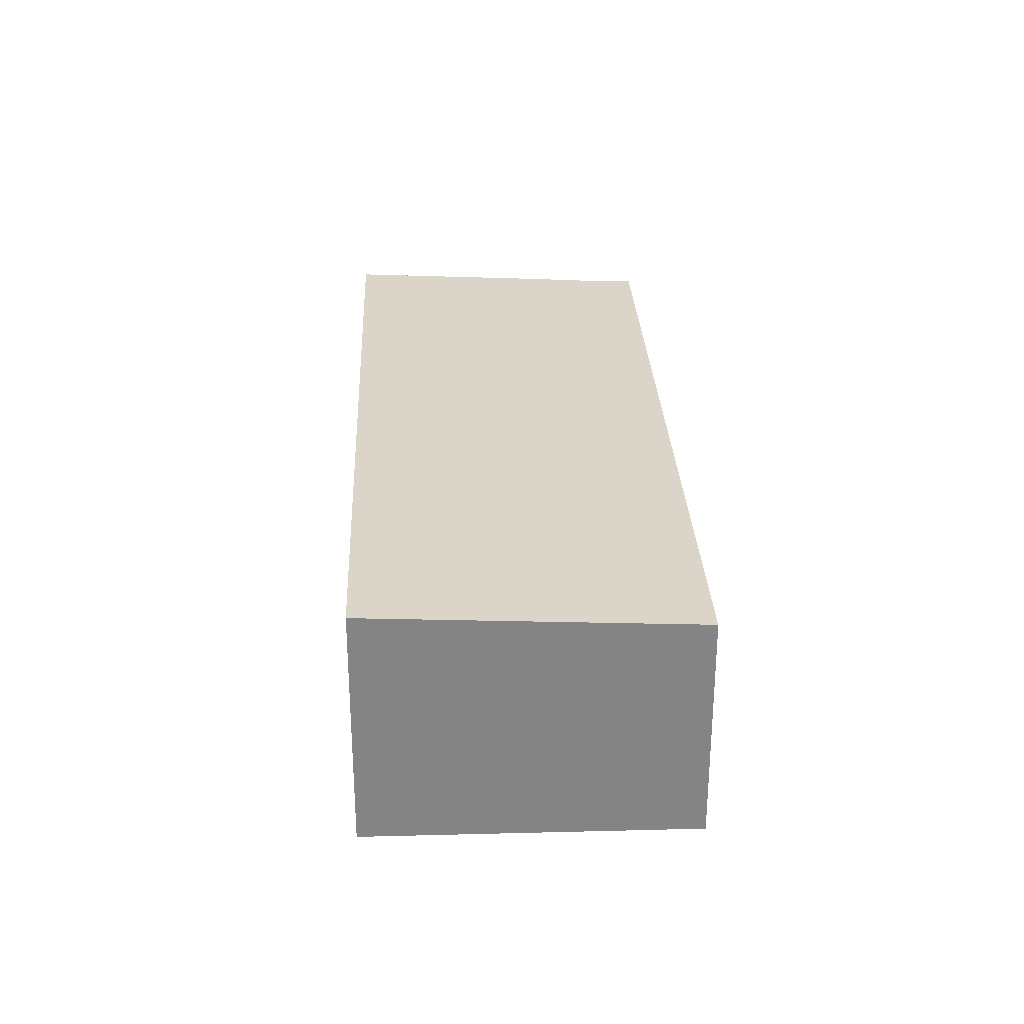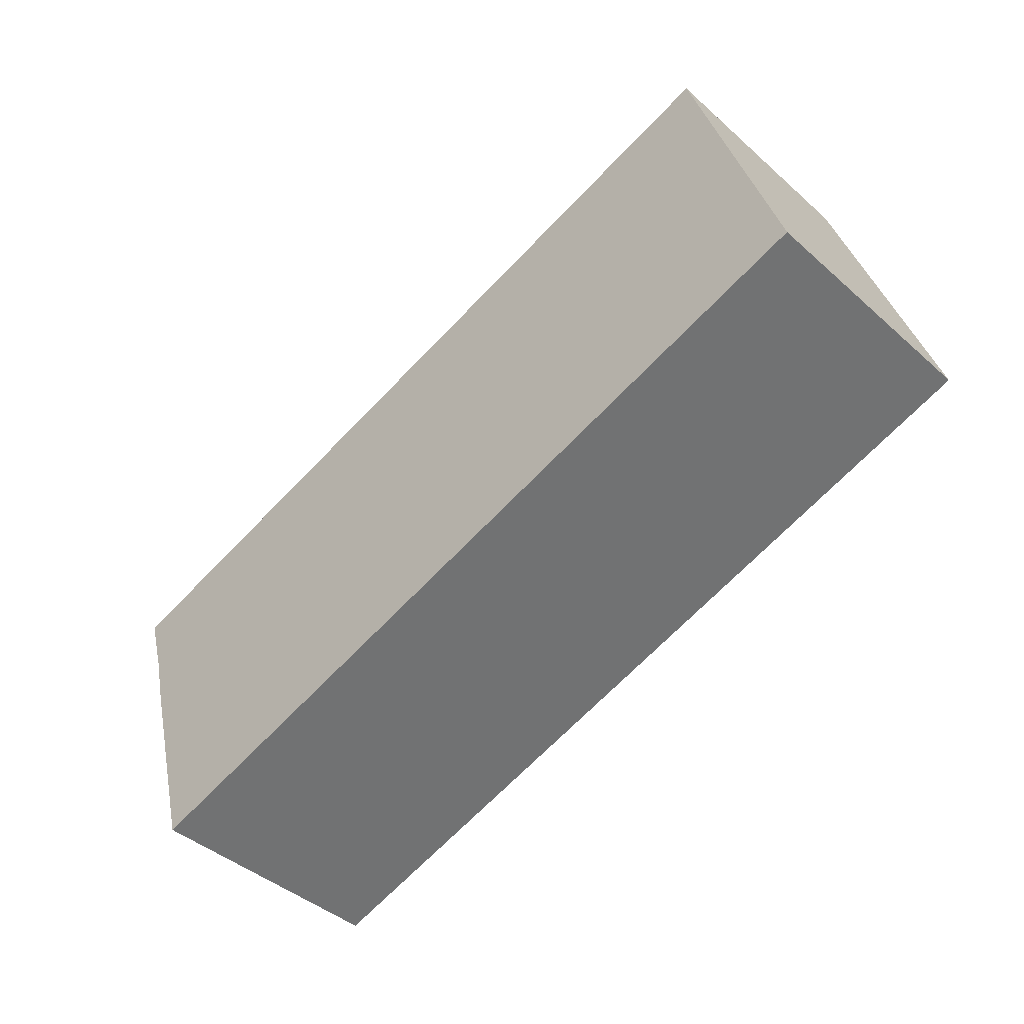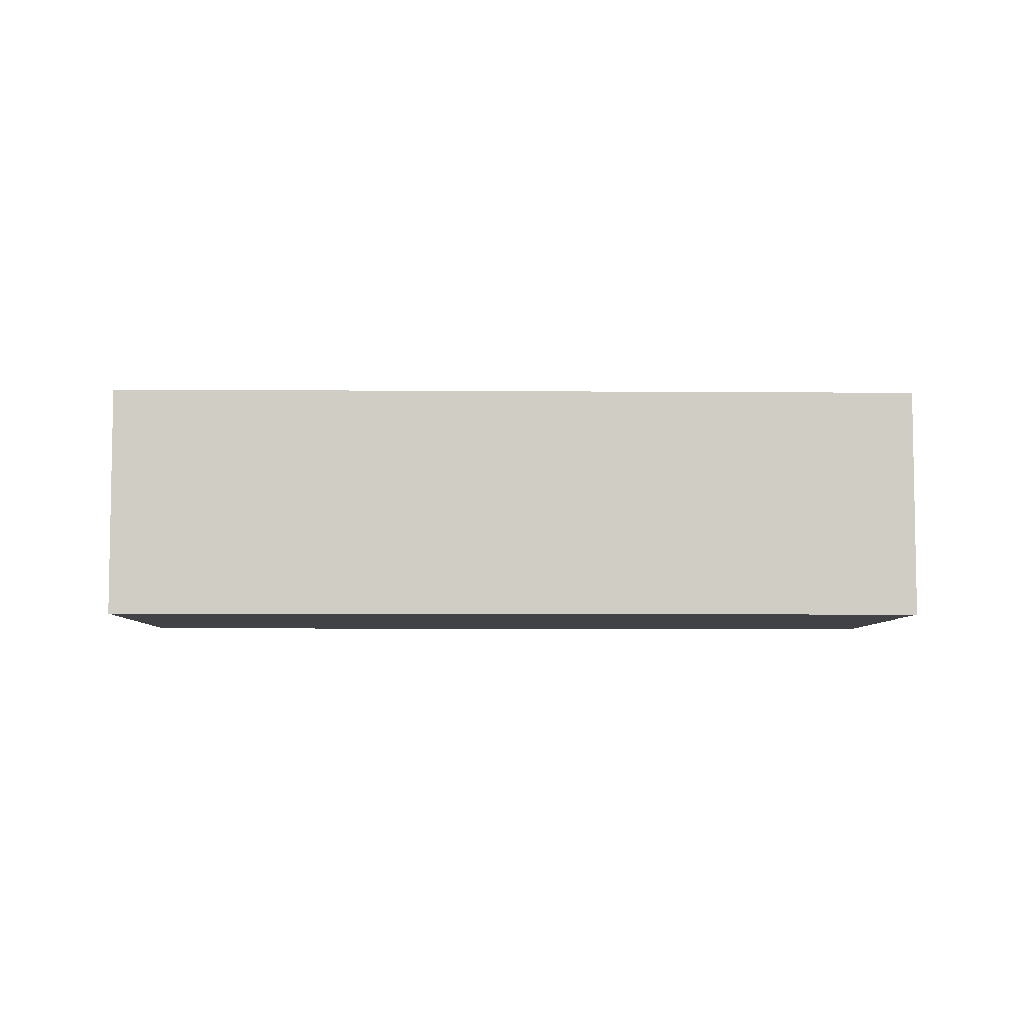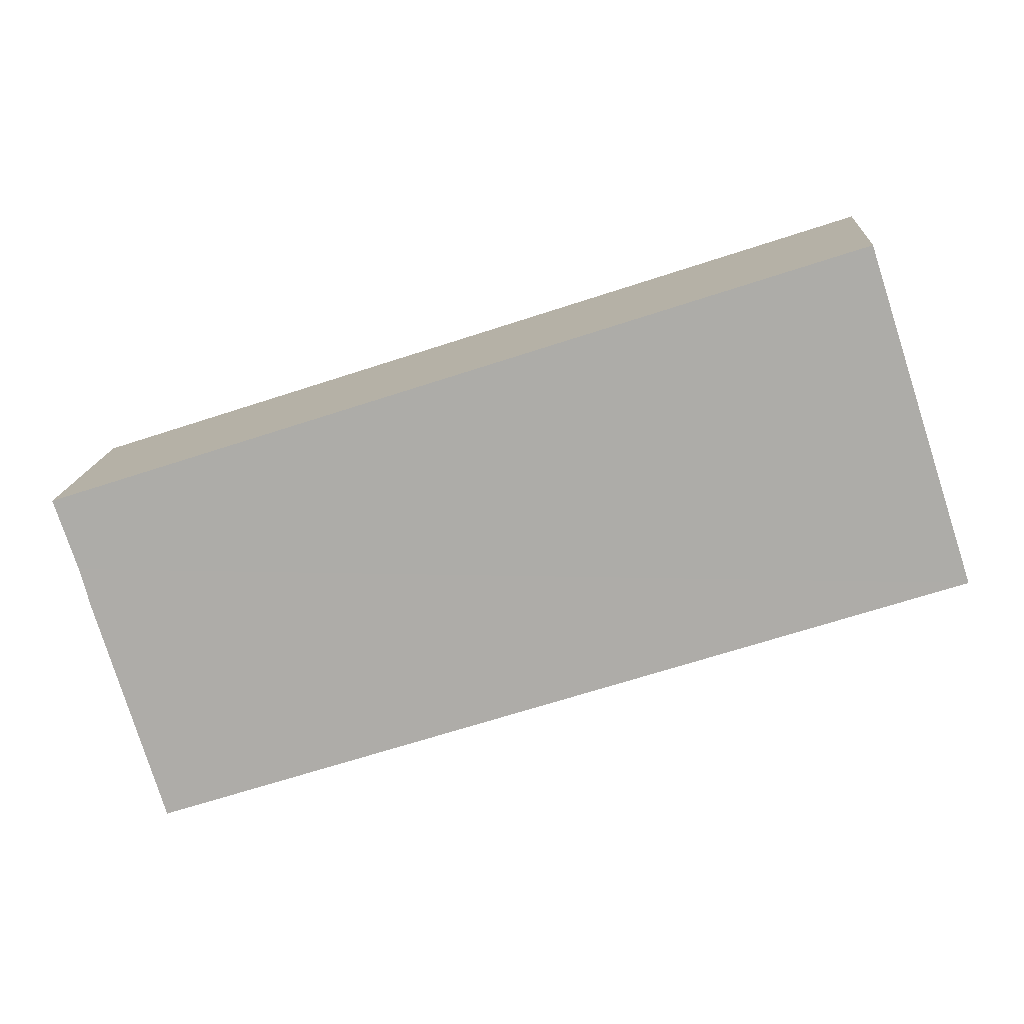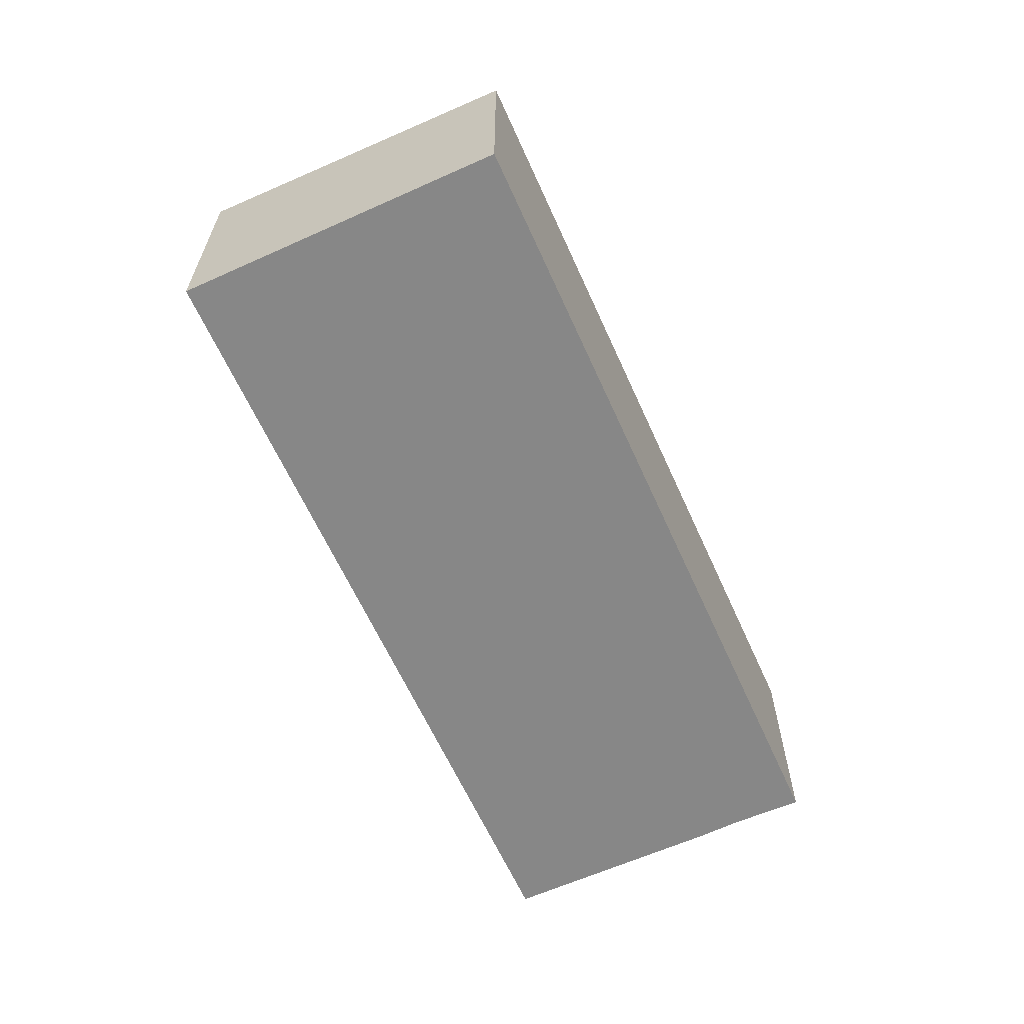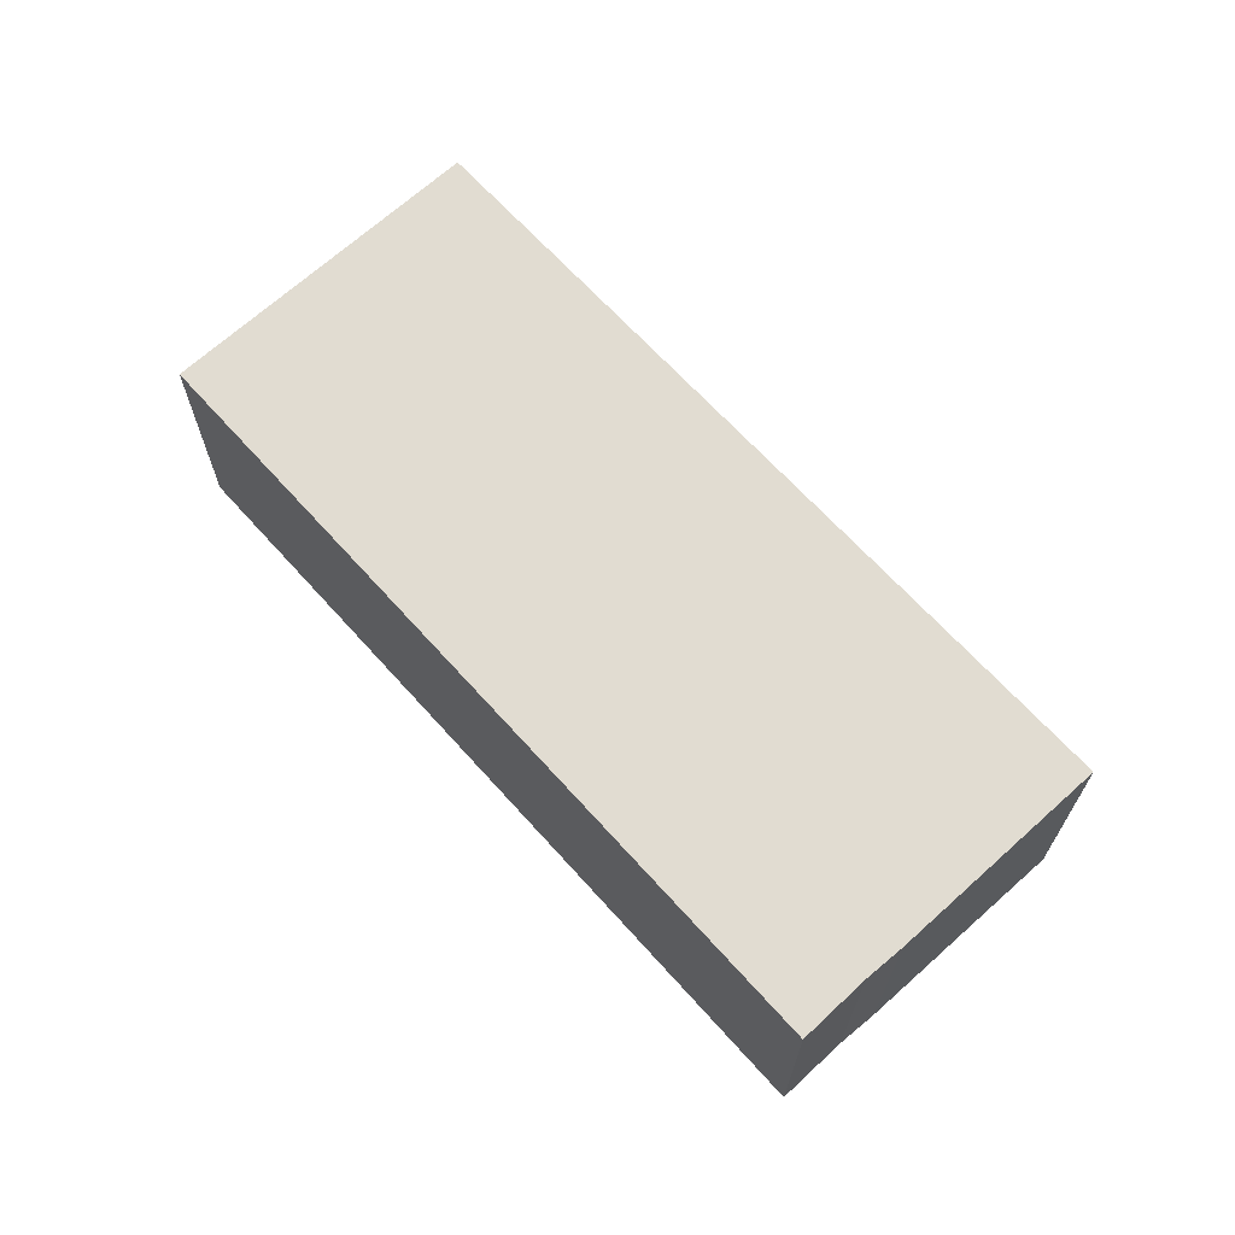
<metadata>
{"format":"obj","ext":"obj","renderer":"f3d","projection":"perspective","resolution":1024,"background":"white","views":[{"elev":28.8,"azim":-74.3,"up":"+Y"},{"elev":-42.2,"azim":-136.7,"up":"+Z"},{"elev":-6.1,"azim":16.8,"up":"+Y"},{"elev":14.7,"azim":-175.8,"up":"+Z"},{"elev":-62.6,"azim":-47.6,"up":"+Y"},{"elev":66.6,"azim":66.3,"up":"+Y"}]}
</metadata>
<code>
v  0 11.27 6.903e-16
v  39.13 10.82 -2.185
v  35.96 11.28 -11.93
v  39.65 10.73 -0.378
v  40.74 10.59 2.749
v  4.703 10.59 14.59
v  39.65 2.315e-17 -0.378
v  40.74 -1.683e-16 2.749
v  39.13 1.338e-16 -2.185
v  35.96 7.304e-16 -11.93
v  0 0 0
v  4.703 -8.934e-16 14.59
g defaultobject
f 1 2 3
f 2 1 4
f 4 1 5
f 5 1 6
f 5 7 4
f 7 5 8
f 4 9 2
f 9 4 7
f 2 10 3
f 10 2 9
f 10 1 3
f 1 10 11
f 11 6 1
f 6 11 12
f 12 5 6
f 5 12 8
f 9 11 10
f 11 9 12
f 12 9 7
f 12 7 8

</code>
